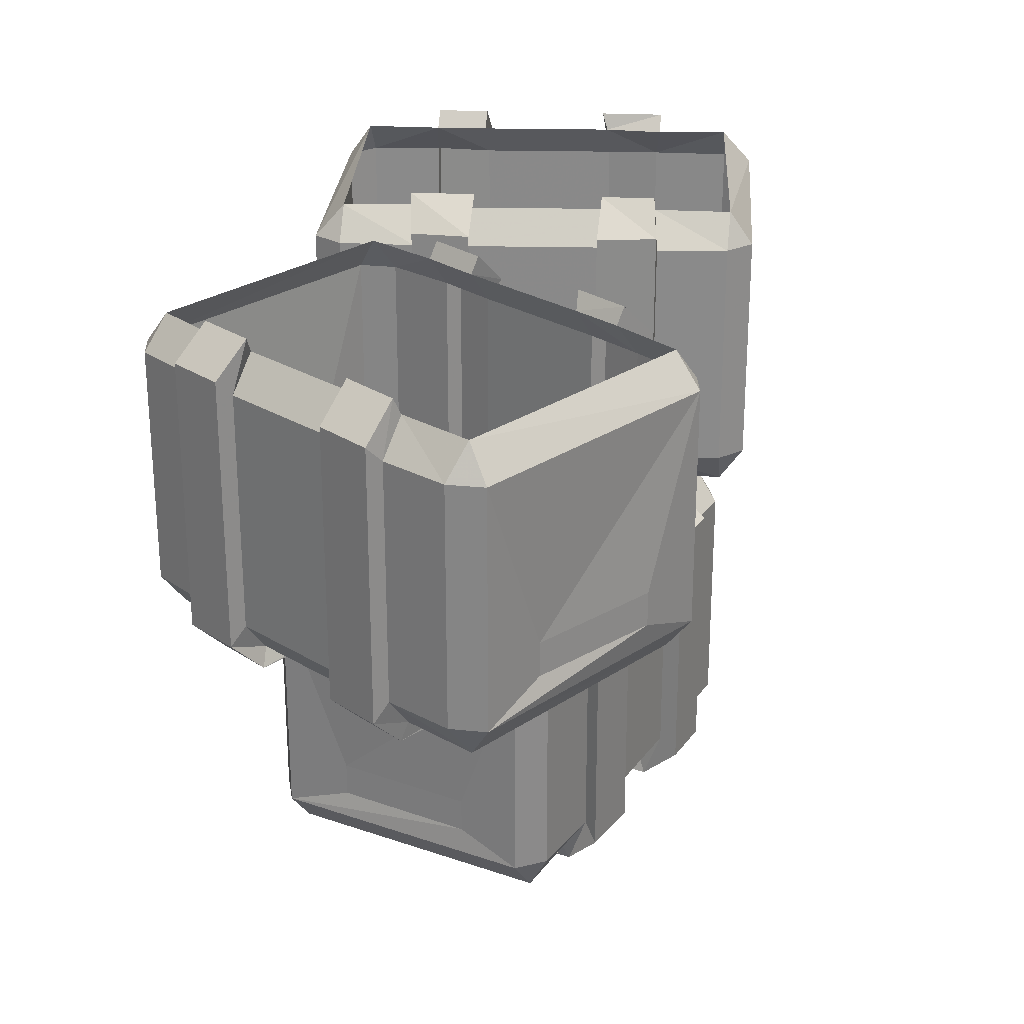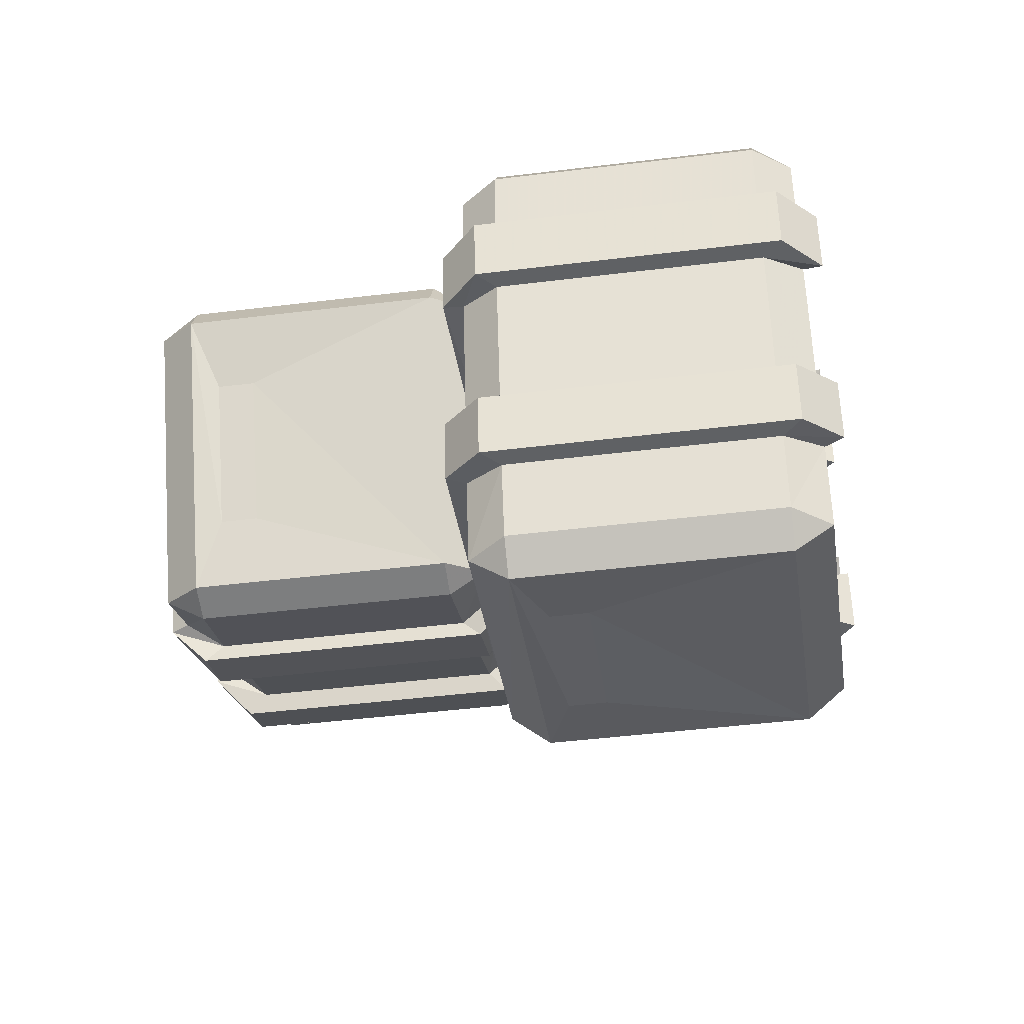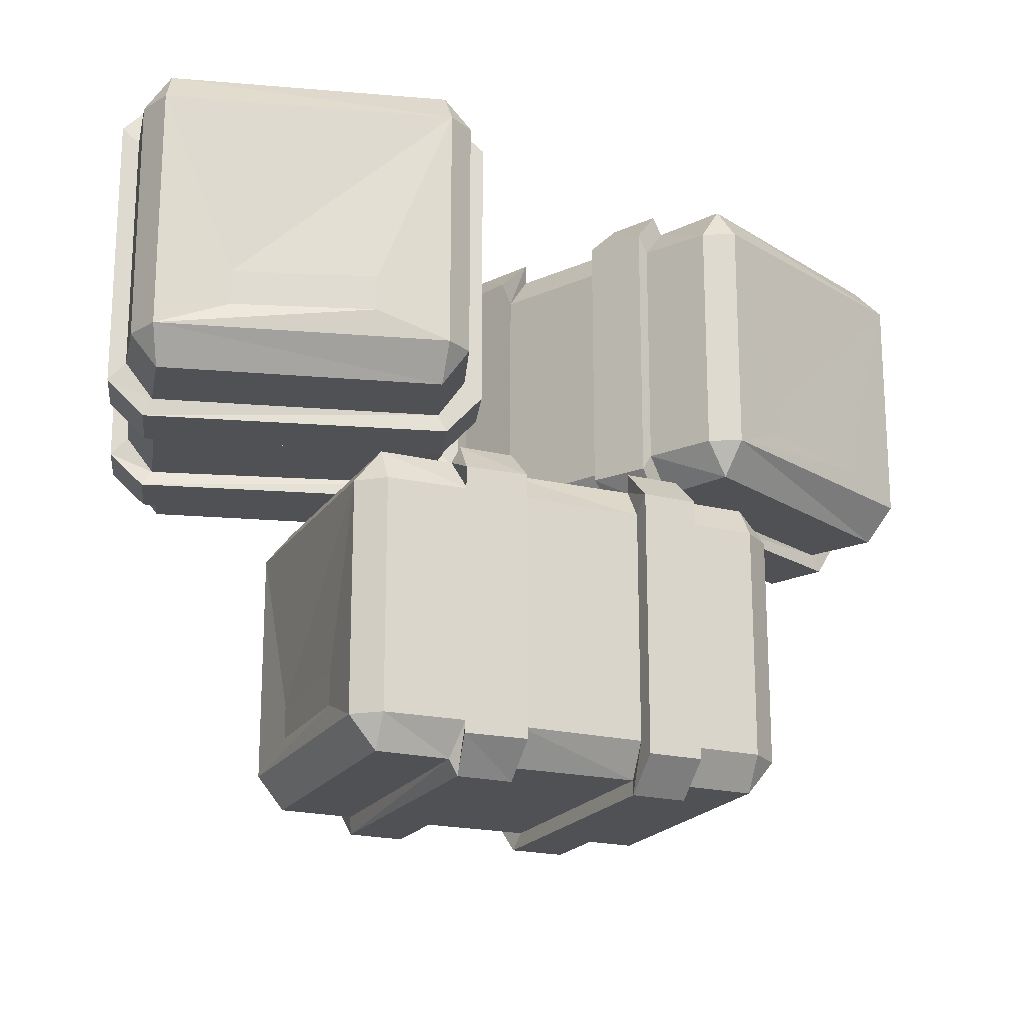
<metadata>
{"format":"obj","ext":"obj","renderer":"f3d","projection":"perspective","resolution":1024,"background":"white","views":[{"elev":26.5,"azim":144.3,"up":"+Y"},{"elev":-45.6,"azim":98.1,"up":"+Z"},{"elev":-20.0,"azim":-178.1,"up":"+Y"}]}
</metadata>
<code>
v 0.08594 -0.01562 -0.1562
v 0.0625 -0.04688 -0.1484
v 0.05469 -0.04688 -0.2031
v 0.07812 -0.01562 -0.2031
v 0.07031 0 -0.2031
v 0.07812 0 -0.1484
v 0.08594 -0.04688 -0.02344
v 0.1094 -0.01562 -0.03125
v 0.07031 -0.03125 -0.02344
v 0.1016 0 -0.03125
v 0.1172 -0.01562 0.02344
v 0.09375 -0.04688 0.03125
v 0.1094 0 0.02344
v 0.07812 -0.03125 0.03125
v 0.09375 -0.2656 0.03125
v 0.1094 -0.2656 0.09375
v 0.1094 -0.04688 0.09375
v 0.1328 -0.01562 0.09375
v 0.1328 -0.04688 0.1172
v 0.3828 -0.04688 0.07031
v 0.375 -0.01562 0.04688
v 0.3984 -0.04688 0.04688
v 0.3906 -0.04688 -0.02344
v 0.3672 -0.01562 -0.02344
v 0.4062 -0.03125 -0.02344
v 0.375 0 -0.02344
v 0.3594 -0.01562 -0.07031
v 0.3672 0 -0.07812
v 0.3828 -0.04688 -0.07812
v 0.3594 -0.04688 -0.2031
v 0.3359 -0.01562 -0.1953
v 0.375 -0.03125 -0.2031
v 0.3438 0 -0.1953
v 0.3281 -0.01562 -0.25
v 0.3359 0 -0.25
v 0.3516 -0.04688 -0.2578
v 0.3359 -0.04688 -0.3203
v 0.3125 -0.01562 -0.3203
v 0.3125 -0.04688 -0.3438
v 0.0625 -0.04688 -0.2969
v 0.07031 -0.01562 -0.2734
v 0.04688 -0.04688 -0.2734
v 0.03906 -0.03125 -0.2031
v 0.04688 -0.03125 -0.1484
v 0.0625 -0.2656 -0.1484
v 0.08594 -0.2656 -0.02344
v 0.07031 -0.2812 -0.02344
v 0.07812 -0.2812 0.03125
v 0.3359 -0.2969 -0.1953
v 0.3594 -0.2656 -0.2031
v 0.3828 -0.2656 -0.07812
v 0.3594 -0.2969 -0.07031
v 0.08594 -0.2969 -0.1562
v 0.07812 -0.3125 -0.1484
v 0.3438 -0.3125 -0.1953
v 0.375 -0.2812 -0.2031
v 0.3984 -0.03125 -0.07812
v 0.3984 -0.2812 -0.07812
v 0.3672 -0.3125 -0.07812
v 0.1094 -0.2969 -0.03125
v 0.04688 -0.2812 -0.1484
v 0.03906 -0.2812 -0.2031
v 0.07031 -0.3125 -0.2031
v 0.3359 -0.3125 -0.25
v 0.3672 -0.2812 -0.2578
v 0.1016 -0.3125 -0.03125
v 0.1094 -0.3125 0.02344
v 0.1172 -0.2969 0.02344
v 0.3672 -0.03125 -0.2578
v 0.3516 -0.2656 -0.2578
v 0.3359 -0.2656 -0.3203
v 0.3125 -0.2656 -0.3438
v 0.25 -0.2422 -0.3281
v 0.25 -0.2109 -0.3281
v 0.125 -0.2109 -0.3125
v 0.0625 -0.2656 -0.2969
v 0.04688 -0.2656 -0.2734
v 0.05469 -0.2656 -0.2031
v 0.4062 -0.2812 -0.02344
v 0.375 -0.3125 -0.02344
v 0.3906 -0.2656 -0.02344
v 0.3672 -0.2969 -0.02344
v 0.3281 -0.2969 -0.25
v 0.3125 -0.2969 -0.3203
v 0.07031 -0.2969 -0.2734
v 0.125 -0.2422 -0.3125
v 0.07812 -0.2969 -0.2031
v 0.375 -0.2969 0.04688
v 0.1328 -0.2969 0.09375
v 0.1328 -0.2656 0.1172
v 0.3984 -0.2656 0.04688
v 0.3828 -0.2656 0.07031
v 0.3203 -0.2109 0.08594
v 0.3203 -0.2422 0.08594
v 0.1953 -0.2422 0.1016
v 0.1953 -0.2109 0.1016
v 0.02344 -0.3125 -0.09375
v 0.007812 -0.3438 -0.1172
v 0.05469 -0.3438 -0.1406
v 0.07031 -0.3125 -0.125
v 0.0625 -0.2969 -0.125
v 0.01562 -0.2969 -0.1016
v -0.1016 -0.3438 -0.0625
v -0.09375 -0.3125 -0.03906
v -0.1094 -0.3281 -0.07812
v -0.09375 -0.2969 -0.04688
v -0.1406 -0.3125 -0.01562
v -0.1484 -0.3438 -0.03906
v -0.1406 -0.2969 -0.02344
v -0.1562 -0.3281 -0.05469
v -0.1484 -0.5625 -0.03906
v -0.2109 -0.5625 -0.007812
v -0.2109 -0.3438 -0.007812
v -0.2031 -0.3125 0.01562
v -0.2266 -0.3438 0.02344
v -0.1172 -0.3438 0.25
v -0.09375 -0.3125 0.2422
v -0.08594 -0.3438 0.2578
v -0.01562 -0.3438 0.2266
v -0.03125 -0.3125 0.2109
v -0.01562 -0.3281 0.2422
v -0.02344 -0.2969 0.2109
v 0.01562 -0.3125 0.1797
v 0.02344 -0.2969 0.1875
v 0.03125 -0.3438 0.2031
v 0.1406 -0.3438 0.1484
v 0.1328 -0.3125 0.125
v 0.1484 -0.3281 0.1641
v 0.1328 -0.2969 0.1328
v 0.1797 -0.3125 0.1016
v 0.1797 -0.2969 0.1094
v 0.1875 -0.3438 0.125
v 0.25 -0.3438 0.09375
v 0.2422 -0.3125 0.07031
v 0.2656 -0.3438 0.0625
v 0.1562 -0.3438 -0.1641
v 0.1328 -0.3125 -0.1562
v 0.125 -0.3438 -0.1719
v 0.05469 -0.3281 -0.1562
v 0 -0.3281 -0.1328
v 0.007812 -0.5625 -0.1172
v -0.1016 -0.5625 -0.0625
v -0.1094 -0.5781 -0.07812
v -0.1562 -0.5781 -0.05469
v 0.1328 -0.5938 0.125
v 0.1406 -0.5625 0.1484
v 0.03125 -0.5625 0.2031
v 0.01562 -0.5938 0.1797
v 0.02344 -0.5938 -0.09375
v 0.01562 -0.6094 -0.1016
v 0.1328 -0.6094 0.1328
v 0.1484 -0.5781 0.1641
v 0.03906 -0.3281 0.2188
v 0.03906 -0.5781 0.2188
v 0.02344 -0.6094 0.1875
v -0.09375 -0.5938 -0.03906
v 0 -0.5781 -0.1328
v 0.05469 -0.5781 -0.1562
v 0.0625 -0.6094 -0.125
v 0.1797 -0.6094 0.1094
v 0.1953 -0.5781 0.1406
v -0.09375 -0.6094 -0.04688
v -0.1406 -0.6094 -0.02344
v -0.1406 -0.5938 -0.01562
v 0.1953 -0.3281 0.1406
v 0.1875 -0.5625 0.125
v 0.25 -0.5625 0.09375
v 0.2656 -0.5625 0.0625
v 0.2344 -0.5391 0.007812
v 0.2344 -0.5078 0.007812
v 0.1797 -0.5078 -0.1094
v 0.1562 -0.5625 -0.1641
v 0.125 -0.5625 -0.1719
v 0.05469 -0.5625 -0.1406
v -0.01562 -0.5781 0.2422
v -0.02344 -0.6094 0.2109
v -0.01562 -0.5625 0.2266
v -0.03125 -0.5938 0.2109
v 0.1797 -0.5938 0.1016
v 0.2422 -0.5938 0.07031
v 0.1328 -0.5938 -0.1562
v 0.1797 -0.5391 -0.1094
v 0.07031 -0.5938 -0.125
v -0.09375 -0.5938 0.2422
v -0.2031 -0.5938 0.01562
v -0.2266 -0.5625 0.02344
v -0.08594 -0.5625 0.2578
v -0.1172 -0.5625 0.25
v -0.1406 -0.5078 0.1953
v -0.1406 -0.5391 0.1953
v -0.1953 -0.5391 0.07812
v -0.1953 -0.5078 0.07812
v -0.25 -0.01562 0.2344
v -0.2656 -0.04688 0.25
v -0.3047 -0.04688 0.2188
v -0.2891 -0.01562 0.1953
v -0.2969 0 0.2031
v -0.25 0 0.2422
v -0.1641 -0.04688 0.3281
v -0.1484 -0.01562 0.3125
v -0.1797 -0.03125 0.3438
v -0.1562 0 0.3203
v -0.1094 -0.01562 0.3438
v -0.125 -0.04688 0.3672
v -0.1172 0 0.3516
v -0.1328 -0.03125 0.375
v -0.125 -0.2656 0.3672
v -0.07031 -0.2656 0.4062
v -0.07031 -0.04688 0.4062
v -0.05469 -0.01562 0.3906
v -0.03906 -0.04688 0.4062
v 0.125 -0.04688 0.2109
v 0.1016 -0.01562 0.1953
v 0.1172 -0.04688 0.1797
v 0.0625 -0.04688 0.1328
v 0.04688 -0.01562 0.1562
v 0.07031 -0.03125 0.125
v 0.05469 0 0.1484
v 0.007812 -0.01562 0.1172
v 0.007812 0 0.1094
v 0.02344 -0.04688 0.1016
v -0.07812 -0.04688 0.02344
v -0.09375 -0.01562 0.03906
v -0.0625 -0.03125 0.007812
v -0.08594 0 0.03125
v -0.1328 -0.01562 0.007812
v -0.125 0 0
v -0.1172 -0.04688 -0.01562
v -0.1719 -0.04688 -0.05469
v -0.1875 -0.01562 -0.03906
v -0.2031 -0.04688 -0.05469
v -0.3672 -0.04688 0.1406
v -0.3438 -0.01562 0.1562
v -0.3594 -0.04688 0.1719
v -0.3125 -0.03125 0.2266
v -0.2734 -0.03125 0.2656
v -0.2656 -0.2656 0.25
v -0.1641 -0.2656 0.3281
v -0.1797 -0.2812 0.3438
v -0.1328 -0.2812 0.375
v -0.09375 -0.2969 0.03906
v -0.07812 -0.2656 0.02344
v 0.02344 -0.2656 0.1016
v 0.007812 -0.2969 0.1172
v -0.25 -0.2969 0.2344
v -0.25 -0.3125 0.2422
v -0.08594 -0.3125 0.03125
v -0.0625 -0.2812 0.007812
v 0.03125 -0.03125 0.08594
v 0.03125 -0.2812 0.08594
v 0.007812 -0.3125 0.1094
v -0.1484 -0.2969 0.3125
v -0.2734 -0.2812 0.2656
v -0.3125 -0.2812 0.2266
v -0.2969 -0.3125 0.2031
v -0.125 -0.3125 0
v -0.1094 -0.2812 -0.02344
v -0.1562 -0.3125 0.3203
v -0.1172 -0.3125 0.3516
v -0.1094 -0.2969 0.3438
v -0.1094 -0.03125 -0.02344
v -0.1172 -0.2656 -0.01562
v -0.1719 -0.2656 -0.05469
v -0.2031 -0.2656 -0.05469
v -0.2422 -0.2422 -0.007812
v -0.2422 -0.2109 -0.007812
v -0.3281 -0.2109 0.09375
v -0.3672 -0.2656 0.1406
v -0.3594 -0.2656 0.1719
v -0.3047 -0.2656 0.2188
v 0.07031 -0.2812 0.125
v 0.05469 -0.3125 0.1484
v 0.0625 -0.2656 0.1328
v 0.04688 -0.2969 0.1562
v -0.1328 -0.2969 0.007812
v -0.1875 -0.2969 -0.03906
v -0.3438 -0.2969 0.1562
v -0.3281 -0.2422 0.09375
v -0.2891 -0.2969 0.1953
v 0.1016 -0.2969 0.1953
v -0.05469 -0.2969 0.3906
v -0.03906 -0.2656 0.4062
v 0.1172 -0.2656 0.1797
v 0.125 -0.2656 0.2109
v 0.08594 -0.2109 0.2578
v 0.08594 -0.2422 0.2578
v 0 -0.2422 0.3594
v 0 -0.2109 0.3594
f 1 2 3
f 1 3 4
f 1 4 5
f 1 5 6
f 8 10 11
f 8 11 7
f 7 11 12
f 24 26 27
f 27 26 28
f 31 33 34
f 34 33 35
f 5 43 44
f 5 44 6
f 9 47 48
f 9 48 14
f 9 14 10
f 10 14 13
f 10 13 11
f 54 61 62
f 54 62 63
f 54 63 55
f 55 63 64
f 55 64 56
f 56 64 65
f 56 65 32
f 47 66 67
f 47 67 48
f 43 62 61
f 43 61 44
f 65 69 32
f 32 69 33
f 33 69 35
f 25 79 58
f 25 58 57
f 25 57 26
f 26 57 28
f 80 67 66
f 80 66 59
f 80 59 79
f 80 67 59
f 59 67 66
f 79 59 58
f 54 63 64
f 54 64 55
f 97 98 99
f 97 99 100
f 97 100 101
f 97 101 102
f 104 106 107
f 104 107 103
f 103 107 108
f 120 122 123
f 123 122 124
f 127 129 130
f 130 129 131
f 101 139 140
f 101 140 102
f 105 143 144
f 105 144 110
f 105 110 106
f 106 110 109
f 106 109 107
f 150 157 158
f 150 158 159
f 150 159 151
f 151 159 160
f 151 160 152
f 152 160 161
f 152 161 128
f 143 162 163
f 143 163 144
f 139 158 157
f 139 157 140
f 161 165 128
f 128 165 129
f 129 165 131
f 121 175 154
f 121 154 153
f 121 153 122
f 122 153 124
f 176 163 162
f 176 162 155
f 176 155 175
f 176 163 155
f 155 163 162
f 175 155 154
f 150 159 160
f 150 160 151
f 193 194 195
f 193 195 196
f 193 196 197
f 193 197 198
f 200 202 203
f 200 203 199
f 199 203 204
f 216 218 219
f 219 218 220
f 223 225 226
f 226 225 227
f 197 235 236
f 197 236 198
f 201 239 240
f 201 240 206
f 201 206 202
f 202 206 205
f 202 205 203
f 246 253 254
f 246 254 255
f 246 255 247
f 247 255 256
f 247 256 248
f 248 256 257
f 248 257 224
f 239 258 259
f 239 259 240
f 235 254 253
f 235 253 236
f 257 261 224
f 224 261 225
f 225 261 227
f 217 271 250
f 217 250 249
f 217 249 218
f 218 249 220
f 272 259 258
f 272 258 251
f 272 251 271
f 272 259 251
f 251 259 258
f 271 251 250
f 246 255 256
f 246 256 247
f 1 6 2
f 8 7 9
f 8 9 10
f 12 11 13
f 12 13 14
f 12 14 15
f 24 23 25
f 24 25 26
f 27 28 29
f 31 30 32
f 31 32 33
f 34 35 36
f 4 3 43
f 4 43 5
f 6 44 2
f 2 44 45
f 7 46 47
f 7 47 9
f 49 53 54
f 49 54 55
f 49 55 50
f 50 55 56
f 50 56 30
f 51 29 57
f 51 57 58
f 51 58 52
f 52 58 59
f 52 59 60
f 53 45 61
f 53 61 54
f 56 32 30
f 46 60 66
f 46 66 47
f 48 67 68
f 48 68 15
f 48 15 14
f 44 61 45
f 35 69 36
f 36 69 70
f 3 78 62
f 3 62 43
f 28 57 29
f 80 79 81
f 80 81 82
f 80 82 67
f 59 66 60
f 70 69 65
f 70 65 83
f 83 65 64
f 83 64 87
f 78 87 63
f 78 63 62
f 23 81 79
f 23 79 25
f 82 68 67
f 87 64 63
f 97 102 98
f 104 103 105
f 104 105 106
f 108 107 109
f 108 109 110
f 108 110 111
f 120 119 121
f 120 121 122
f 123 124 125
f 127 126 128
f 127 128 129
f 130 131 132
f 100 99 139
f 100 139 101
f 102 140 98
f 98 140 141
f 103 142 143
f 103 143 105
f 145 149 150
f 145 150 151
f 145 151 146
f 146 151 152
f 146 152 126
f 147 125 153
f 147 153 154
f 147 154 148
f 148 154 155
f 148 155 156
f 149 141 157
f 149 157 150
f 152 128 126
f 142 156 162
f 142 162 143
f 144 163 164
f 144 164 111
f 144 111 110
f 140 157 141
f 131 165 132
f 132 165 166
f 99 174 158
f 99 158 139
f 124 153 125
f 176 175 177
f 176 177 178
f 176 178 163
f 155 162 156
f 166 165 161
f 166 161 179
f 179 161 160
f 179 160 183
f 174 183 159
f 174 159 158
f 119 177 175
f 119 175 121
f 178 164 163
f 183 160 159
f 193 198 194
f 200 199 201
f 200 201 202
f 204 203 205
f 204 205 206
f 204 206 207
f 216 215 217
f 216 217 218
f 219 220 221
f 223 222 224
f 223 224 225
f 226 227 228
f 196 195 235
f 196 235 197
f 198 236 194
f 194 236 237
f 199 238 239
f 199 239 201
f 241 245 246
f 241 246 247
f 241 247 242
f 242 247 248
f 242 248 222
f 243 221 249
f 243 249 250
f 243 250 244
f 244 250 251
f 244 251 252
f 245 237 253
f 245 253 246
f 248 224 222
f 238 252 258
f 238 258 239
f 240 259 260
f 240 260 207
f 240 207 206
f 236 253 237
f 227 261 228
f 228 261 262
f 195 270 254
f 195 254 235
f 220 249 221
f 272 271 273
f 272 273 274
f 272 274 259
f 251 258 252
f 262 261 257
f 262 257 275
f 275 257 256
f 275 256 279
f 270 279 255
f 270 255 254
f 215 273 271
f 215 271 217
f 274 260 259
f 279 256 255
f 1 2 7
f 1 7 8
f 12 17 11
f 11 17 18
f 18 17 19
f 18 19 20
f 18 20 21
f 21 20 22
f 21 22 23
f 21 23 24
f 27 29 30
f 27 30 31
f 34 36 37
f 34 37 38
f 38 37 39
f 38 39 40
f 38 40 41
f 41 40 42
f 41 42 3
f 41 3 4
f 49 50 51
f 49 51 52
f 53 60 45
f 45 60 46
f 37 71 39
f 39 71 72
f 40 76 42
f 42 76 77
f 70 83 84
f 70 84 71
f 71 84 72
f 72 84 85
f 72 85 76
f 68 89 15
f 15 89 16
f 16 89 90
f 16 90 19
f 16 19 17
f 76 85 77
f 77 85 87
f 77 87 78
f 88 91 92
f 88 92 90
f 88 90 89
f 92 91 22
f 92 22 20
f 82 81 91
f 82 91 88
f 97 98 103
f 97 103 104
f 108 113 107
f 107 113 114
f 114 113 115
f 114 115 116
f 114 116 117
f 117 116 118
f 117 118 119
f 117 119 120
f 123 125 126
f 123 126 127
f 130 132 133
f 130 133 134
f 134 133 135
f 134 135 136
f 134 136 137
f 137 136 138
f 137 138 99
f 137 99 100
f 145 146 147
f 145 147 148
f 149 156 141
f 141 156 142
f 133 167 135
f 135 167 168
f 136 172 138
f 138 172 173
f 166 179 180
f 166 180 167
f 167 180 168
f 168 180 181
f 168 181 172
f 164 185 111
f 111 185 112
f 112 185 186
f 112 186 115
f 112 115 113
f 172 181 173
f 173 181 183
f 173 183 174
f 184 187 188
f 184 188 186
f 184 186 185
f 188 187 118
f 188 118 116
f 178 177 187
f 178 187 184
f 193 194 199
f 193 199 200
f 204 209 203
f 203 209 210
f 210 209 211
f 210 211 212
f 210 212 213
f 213 212 214
f 213 214 215
f 213 215 216
f 219 221 222
f 219 222 223
f 226 228 229
f 226 229 230
f 230 229 231
f 230 231 232
f 230 232 233
f 233 232 234
f 233 234 195
f 233 195 196
f 241 242 243
f 241 243 244
f 245 252 237
f 237 252 238
f 229 263 231
f 231 263 264
f 232 268 234
f 234 268 269
f 262 275 276
f 262 276 263
f 263 276 264
f 264 276 277
f 264 277 268
f 260 281 207
f 207 281 208
f 208 281 282
f 208 282 211
f 208 211 209
f 268 277 269
f 269 277 279
f 269 279 270
f 280 283 284
f 280 284 282
f 280 282 281
f 284 283 214
f 284 214 212
f 274 273 283
f 274 283 280
f 12 15 16
f 12 16 17
f 2 45 46
f 2 46 7
f 49 52 53
f 50 30 29
f 50 29 51
f 52 60 53
f 36 70 71
f 36 71 37
f 39 72 73
f 39 73 74
f 39 74 40
f 40 74 75
f 40 75 76
f 42 77 78
f 42 78 3
f 72 76 86
f 72 86 73
f 83 87 85
f 83 85 84
f 68 82 88
f 68 88 89
f 76 75 86
f 92 20 93
f 92 93 94
f 92 94 90
f 90 94 95
f 90 95 19
f 19 95 96
f 19 96 20
f 20 96 93
f 81 23 22
f 81 22 91
f 108 111 112
f 108 112 113
f 98 141 142
f 98 142 103
f 145 148 149
f 146 126 125
f 146 125 147
f 148 156 149
f 132 166 167
f 132 167 133
f 135 168 169
f 135 169 170
f 135 170 136
f 136 170 171
f 136 171 172
f 138 173 174
f 138 174 99
f 168 172 182
f 168 182 169
f 179 183 181
f 179 181 180
f 164 178 184
f 164 184 185
f 172 171 182
f 188 116 189
f 188 189 190
f 188 190 186
f 186 190 191
f 186 191 115
f 115 191 192
f 115 192 116
f 116 192 189
f 177 119 118
f 177 118 187
f 204 207 208
f 204 208 209
f 194 237 238
f 194 238 199
f 241 244 245
f 242 222 221
f 242 221 243
f 244 252 245
f 228 262 263
f 228 263 229
f 231 264 265
f 231 265 266
f 231 266 232
f 232 266 267
f 232 267 268
f 234 269 270
f 234 270 195
f 264 268 278
f 264 278 265
f 275 279 277
f 275 277 276
f 260 274 280
f 260 280 281
f 268 267 278
f 284 212 285
f 284 285 286
f 284 286 282
f 282 286 287
f 282 287 211
f 211 287 288
f 211 288 212
f 212 288 285
f 273 215 214
f 273 214 283
f 73 86 75
f 73 75 74
f 93 96 95
f 93 95 94
f 169 182 171
f 169 171 170
f 189 192 191
f 189 191 190
f 265 278 267
f 265 267 266
f 285 288 287
f 285 287 286

</code>
